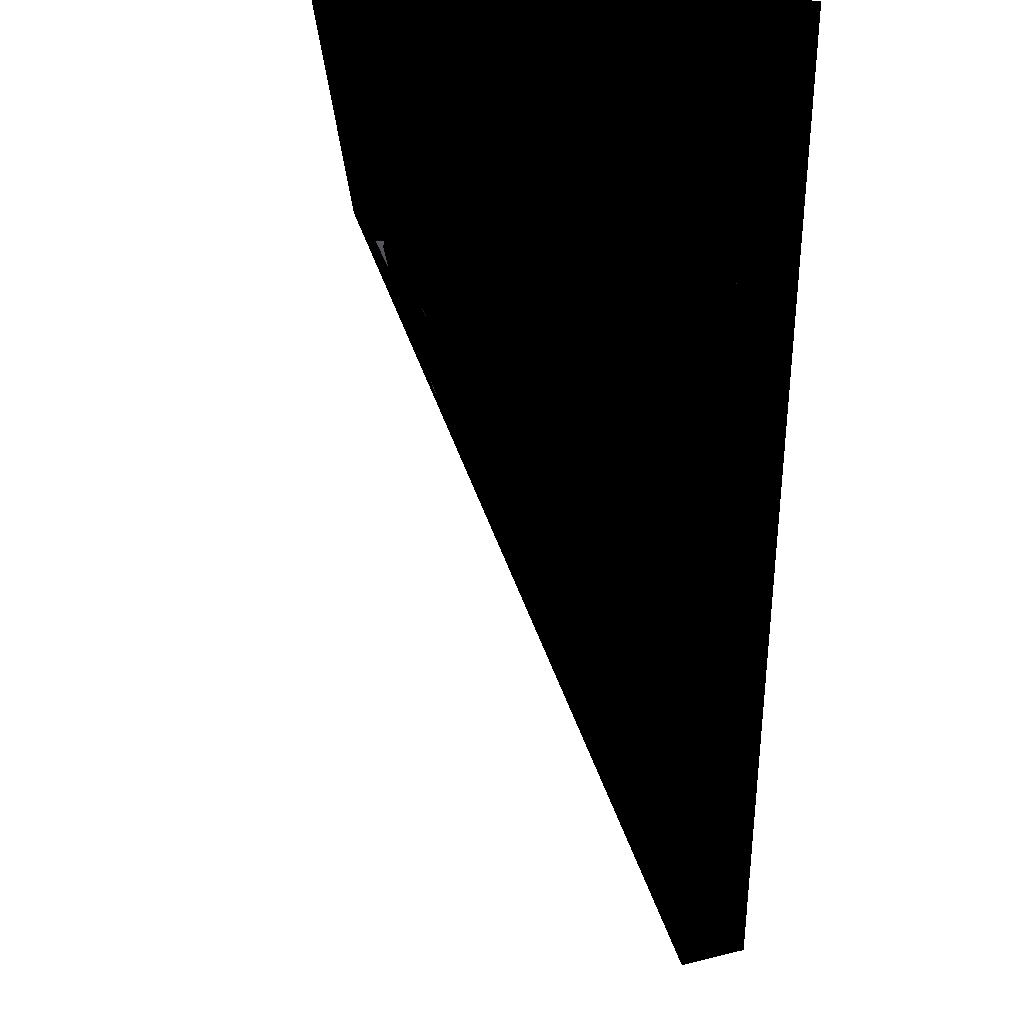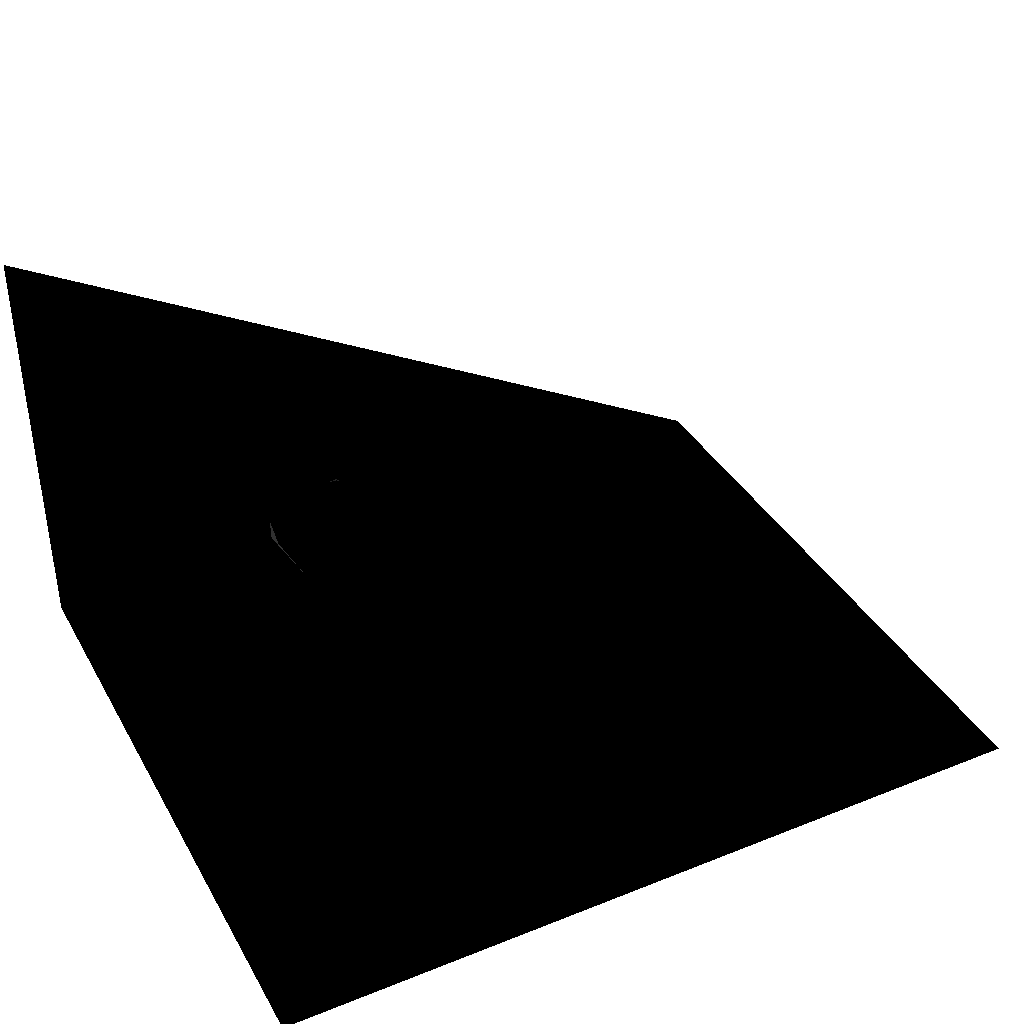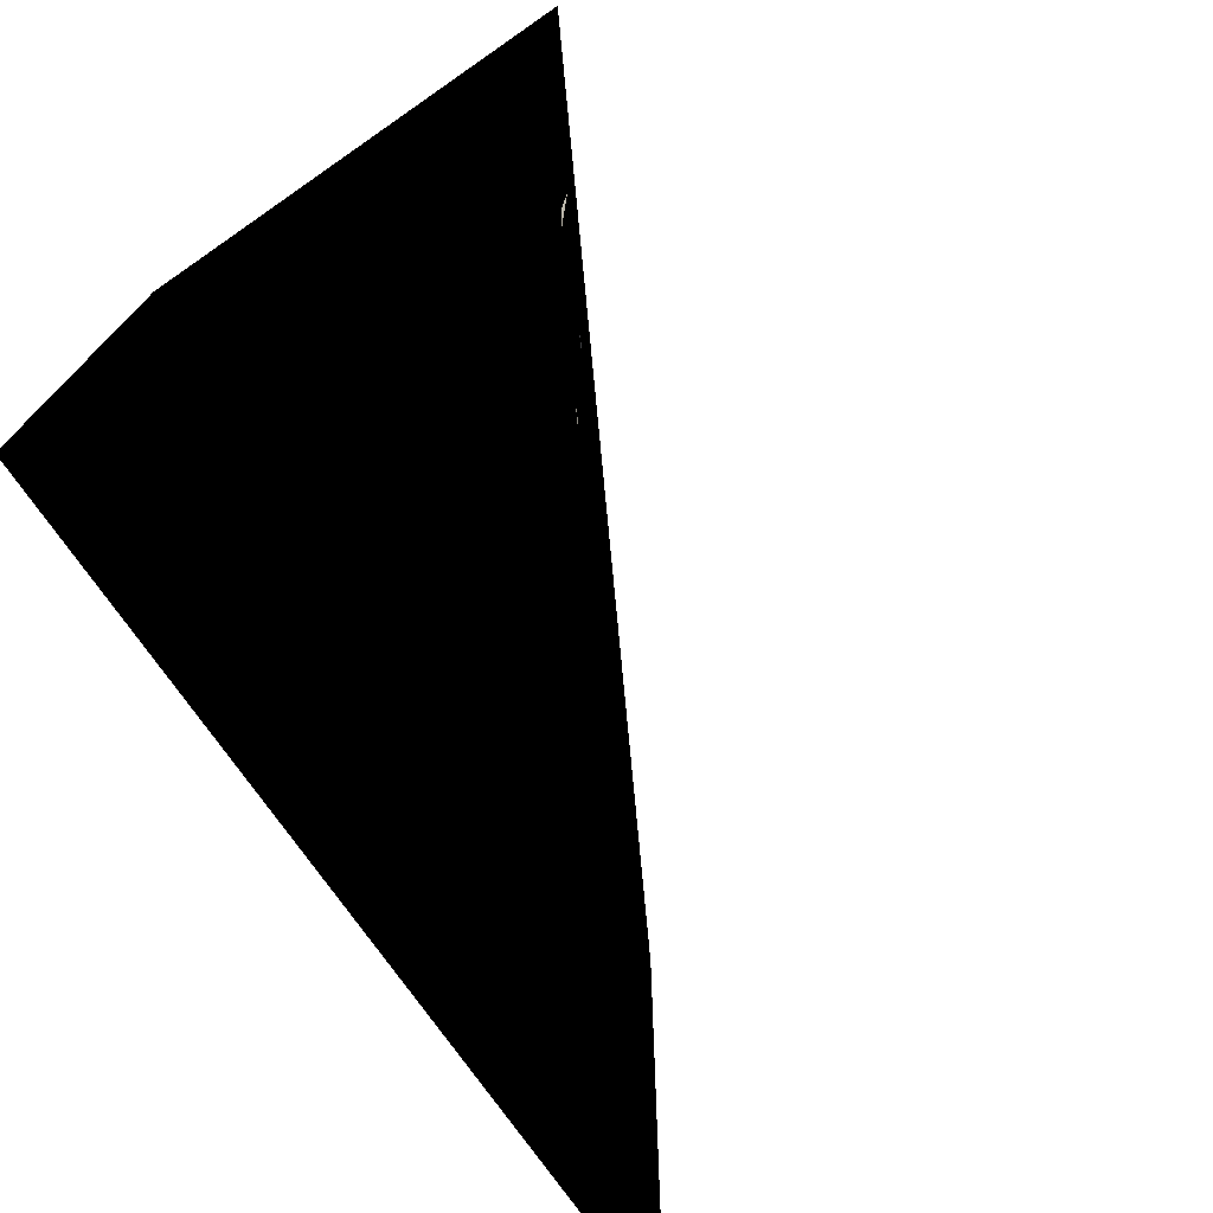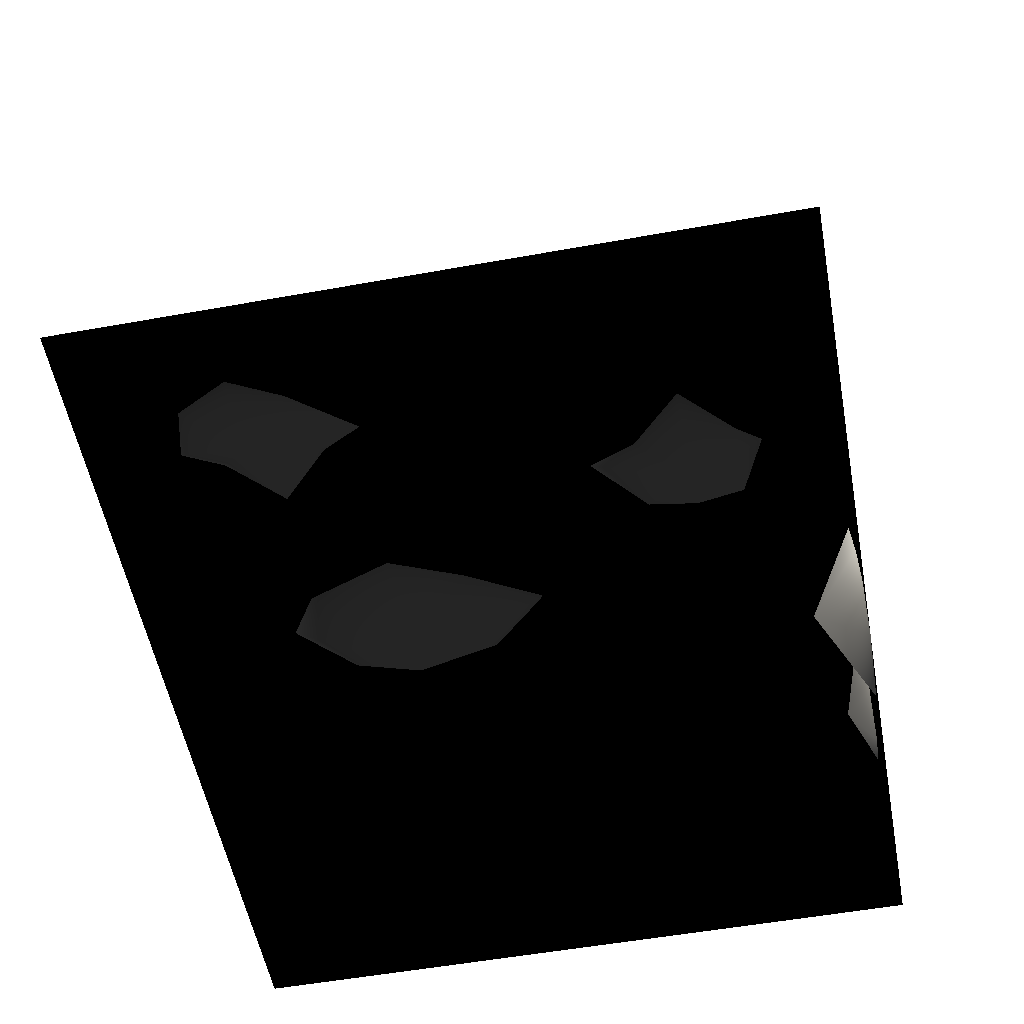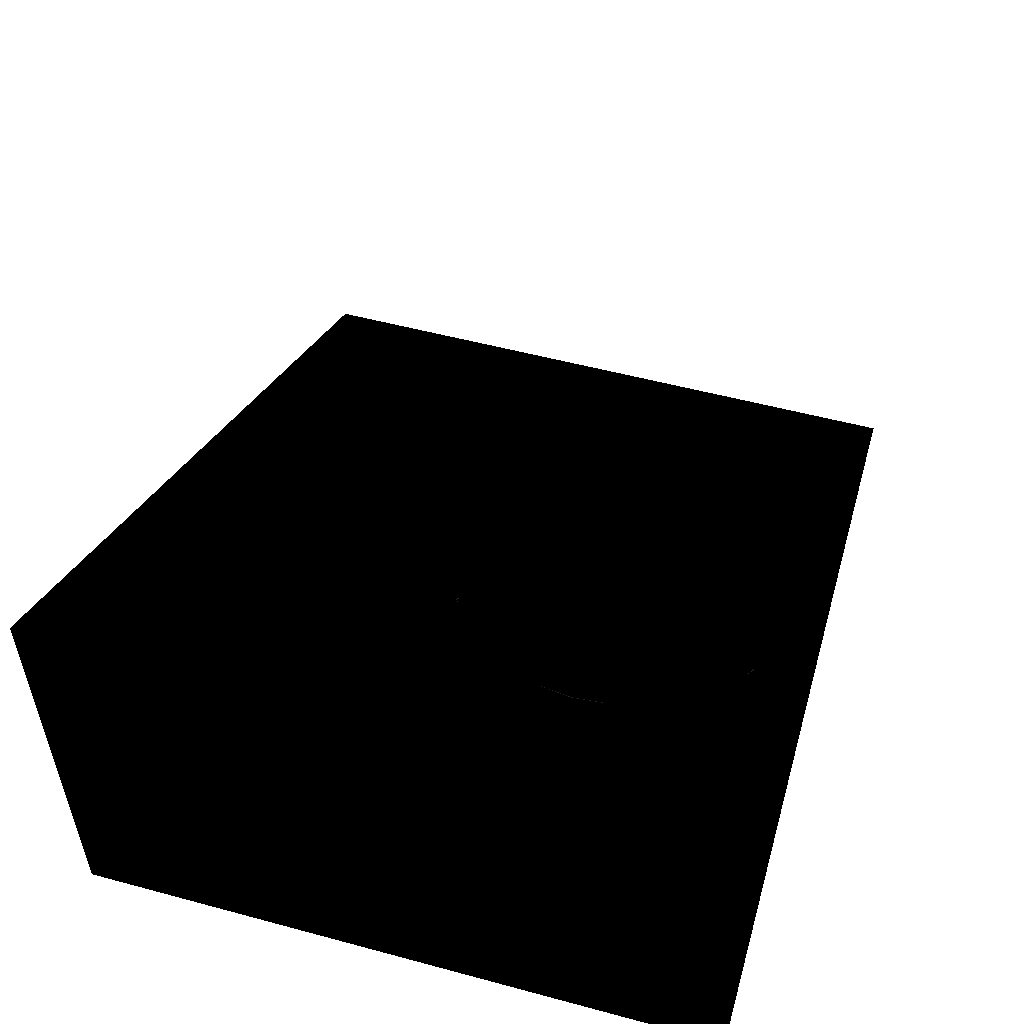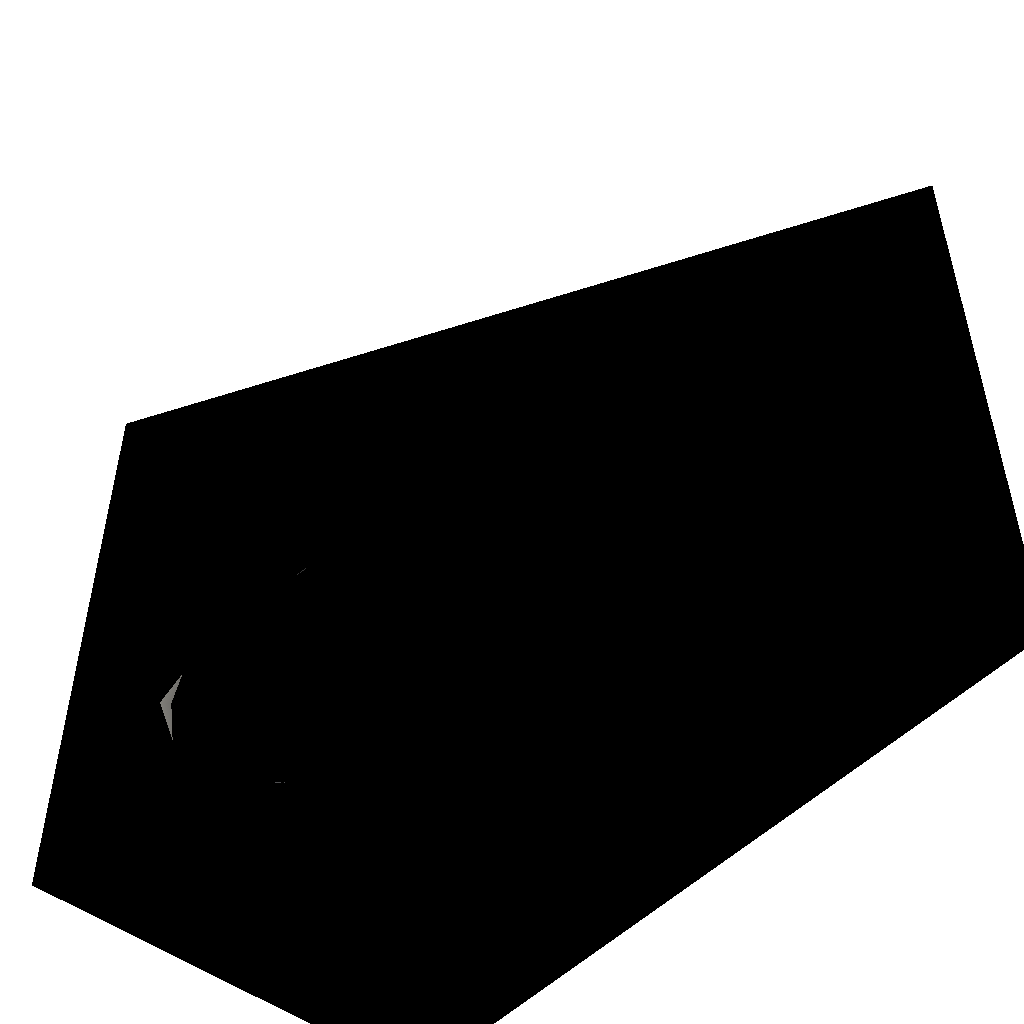
<metadata>
{"format":"obj","ext":"obj","renderer":"f3d","projection":"perspective","resolution":1024,"background":"white","views":[{"elev":77.7,"azim":-84.0,"up":"+Z"},{"elev":37.8,"azim":153.1,"up":"+Y"},{"elev":-73.9,"azim":124.6,"up":"+Z"},{"elev":-55.5,"azim":-79.3,"up":"+Y"},{"elev":52.9,"azim":106.1,"up":"+Y"},{"elev":-48.9,"azim":-130.8,"up":"+Z"}]}
</metadata>
<code>
o 2365
v 17 19 14
v 17 0 14
v 17 0 -14
v 17 19 -14
v -17 0 -14
v -17 0 14
v 8 14 -12
v 4 11 -10
v 9 11 -6
v 12 16 -10
v 13 17 -6
v 12 16 -3
v 8 14 0
v 4 11 -3
v 2 10 -6
v -4 6 4
v -6 4 6
v -4 4 8
v -1 7 6
v 0 8 8
v -1 7 10
v -4 6 11
v -6 4 10
v -8 4 8
v -10 2 -11
v -13 0 -10
v -11 0 -8
v -8 4 -10
v -6 4 -8
v -8 4 -6
v -10 2 -4
v -13 0 -6
v -14 0 -8
v 3 8 14
v 1 6 14
v 3 3 12
v 5 7 14
v 6 4 14
v 6 1 14
v 2 0 14
v 0 1 14
v 0 3 14
v 12 11 14
v 9 9 14
v 11 6 13
v 13 9 14
v 13 6 14
v 13 5 14
v 11 4 14
v 9 5 14
v 8 6 14
f 1 2 3
f 1 3 4
f 1 4 5
f 1 5 6
f 1 6 2
f 3 5 4
f 7 8 9
f 7 9 10
f 10 9 11
f 11 9 12
f 12 9 13
f 13 9 14
f 14 9 15
f 15 9 8
f 16 17 18
f 16 18 19
f 19 18 20
f 20 18 21
f 21 18 22
f 22 18 23
f 23 18 24
f 24 18 17
f 25 26 27
f 25 27 28
f 28 27 29
f 29 27 30
f 30 27 31
f 31 27 32
f 32 27 33
f 33 27 26
f 34 35 36
f 34 36 37
f 37 36 38
f 38 36 39
f 39 36 40
f 40 36 41
f 41 36 42
f 42 36 35
f 43 44 45
f 43 45 46
f 46 45 47
f 47 45 48
f 48 45 49
f 49 45 50
f 50 45 51
f 51 45 44

</code>
